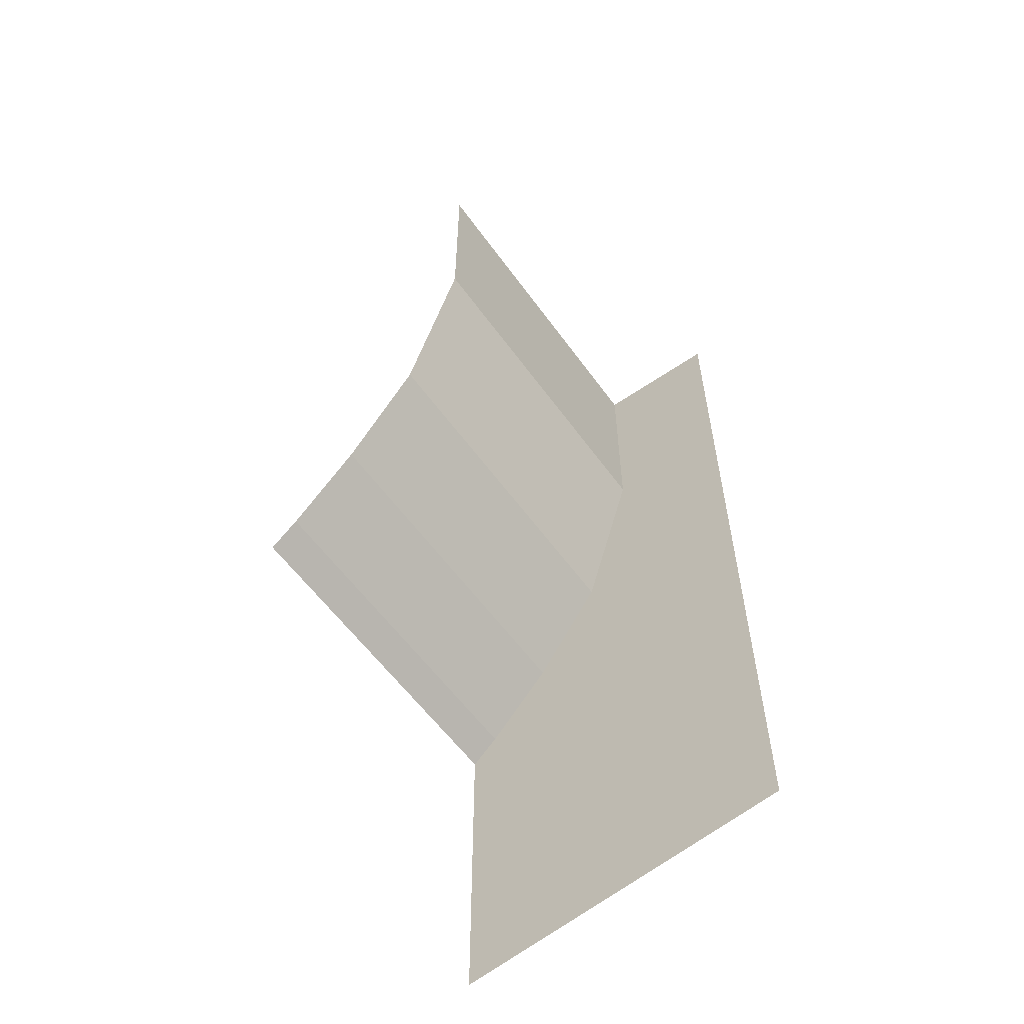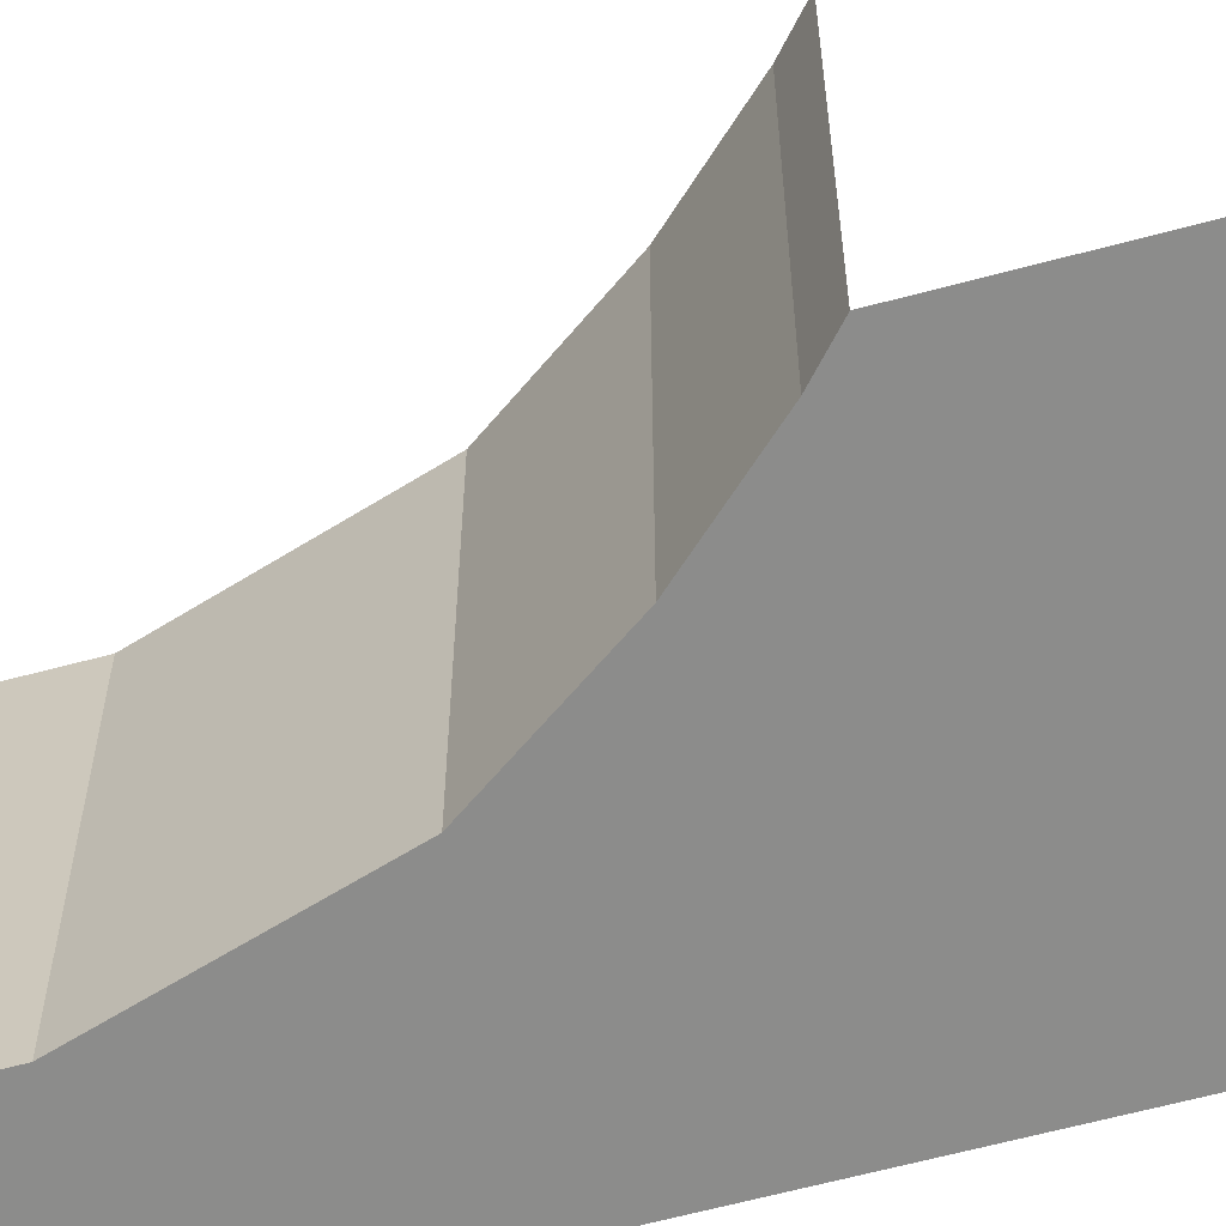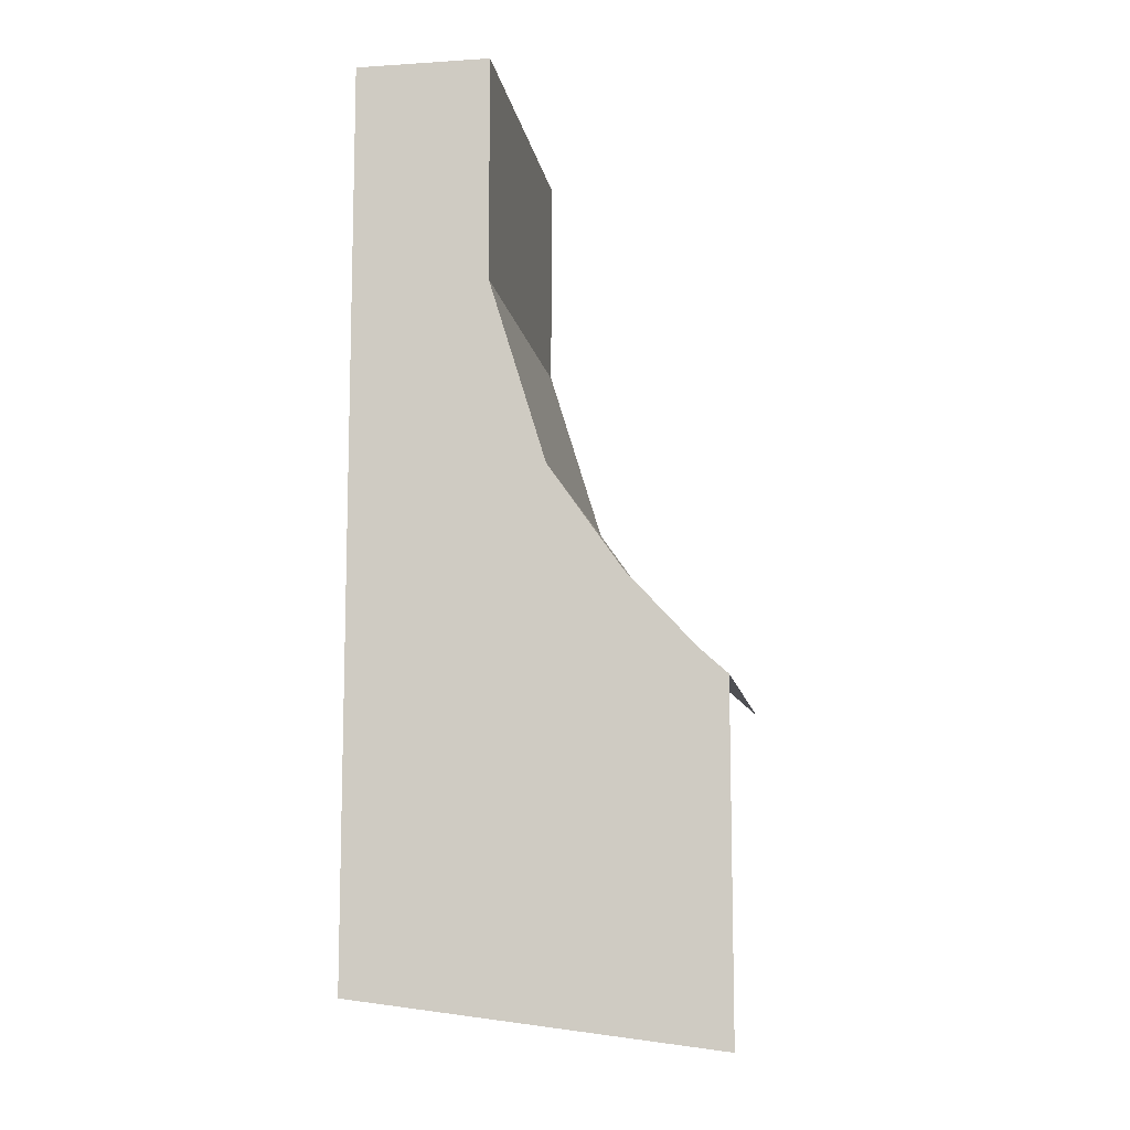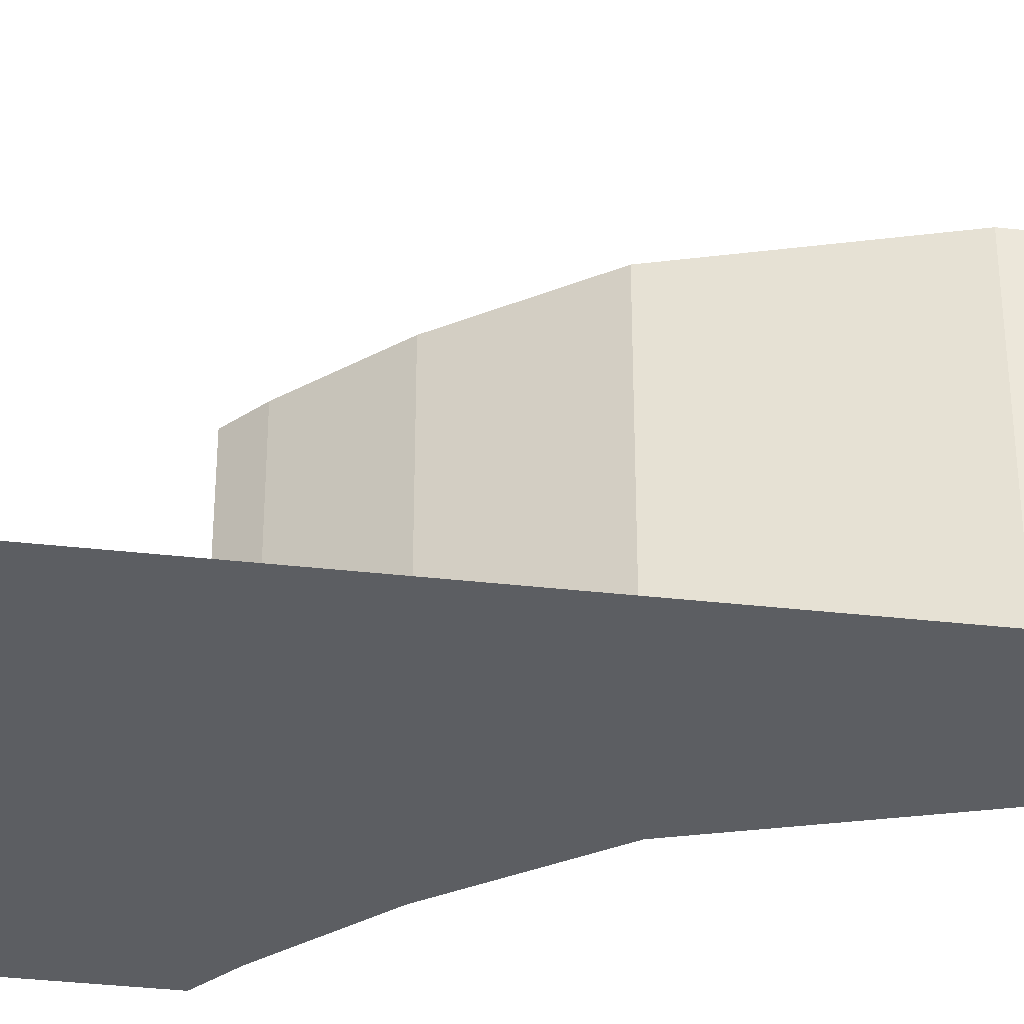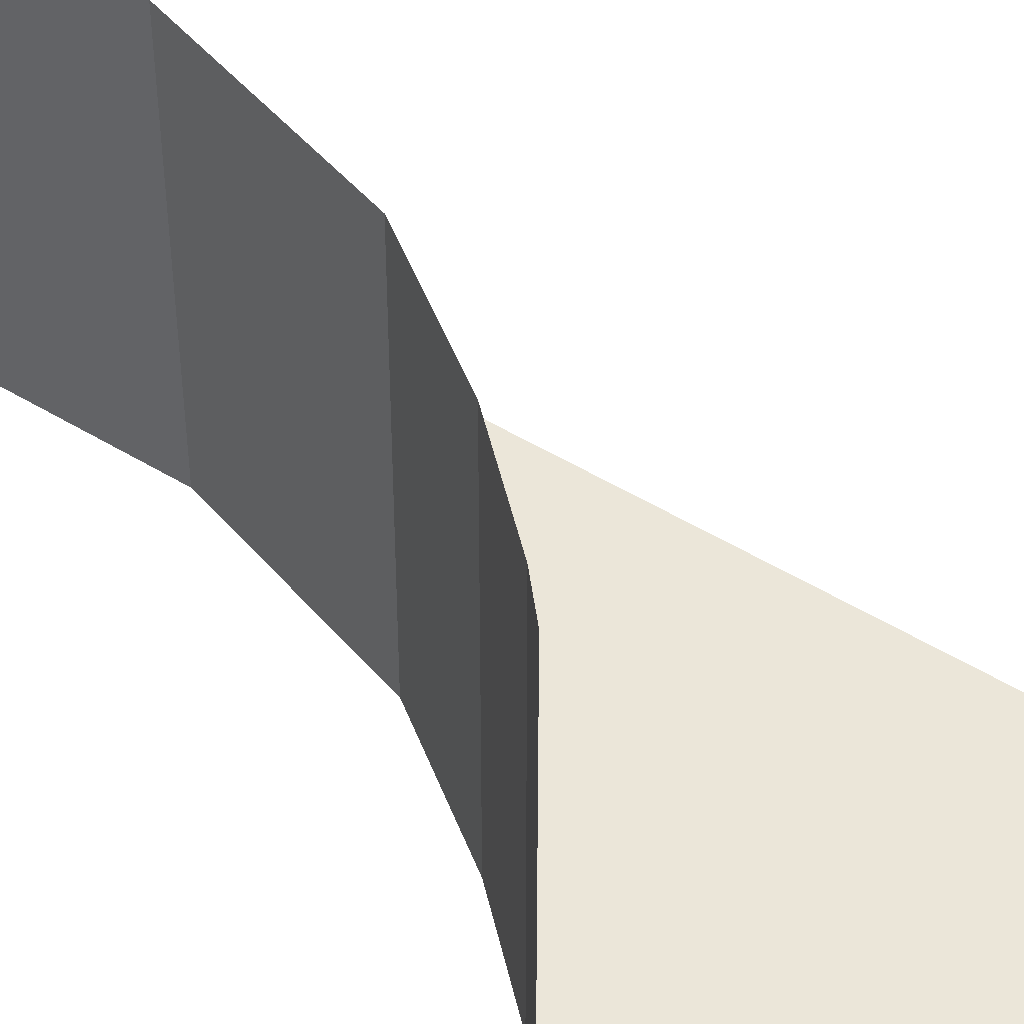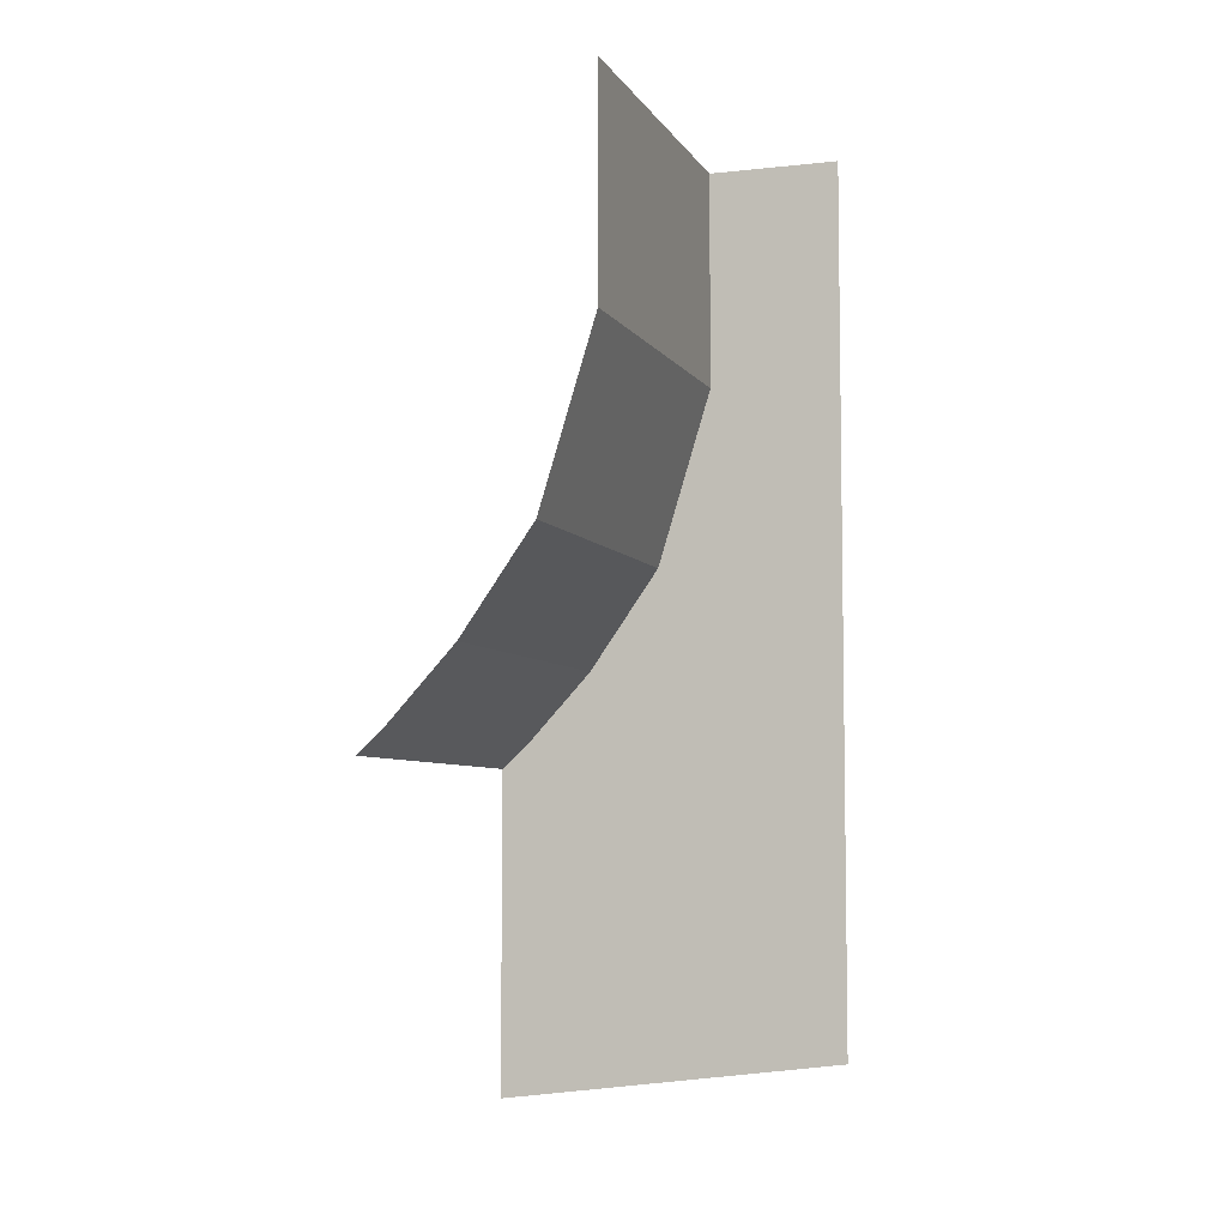
<metadata>
{"format":"obj","ext":"obj","renderer":"f3d","projection":"perspective","resolution":1024,"background":"white","views":[{"elev":-58.1,"azim":35.5,"up":"+Y"},{"elev":-64.1,"azim":-74.9,"up":"+Z"},{"elev":-10.3,"azim":-170.8,"up":"+Y"},{"elev":-37.6,"azim":81.8,"up":"+Z"},{"elev":48.5,"azim":-55.5,"up":"+Z"},{"elev":-6.0,"azim":18.2,"up":"+Y"}]}
</metadata>
<code>
o object/3002
v 64 -208 -64
v -64 -336 -64
v -64 -217 -64
v -54 -208 -64
v -30 -182 -64
v -4 -145 -64
v 16 -80 -64
v 64 -80 -64
v 64 0 -64
v 16 0 -64
v 16 -80 64
v 16 0 64
v 64 -320 -64
v -64 -217 64
v -54 -208 64
v -30 -182 64
v -4 -145 64
v 64 -336 -64
v -64 -208 -64
v -64 -80 -64
v 64 48 -64
v -64 48 -64
f 1 2 3
f 1 3 4
f 1 4 5
f 1 5 6
f 1 6 7
f 1 7 8
f 8 7 9
f 9 7 10
f 10 7 11
f 10 11 12
f 13 2 1
f 14 15 4
f 14 4 3
f 15 16 5
f 15 5 4
f 16 17 6
f 16 6 5
f 17 11 7
f 17 7 6

</code>
